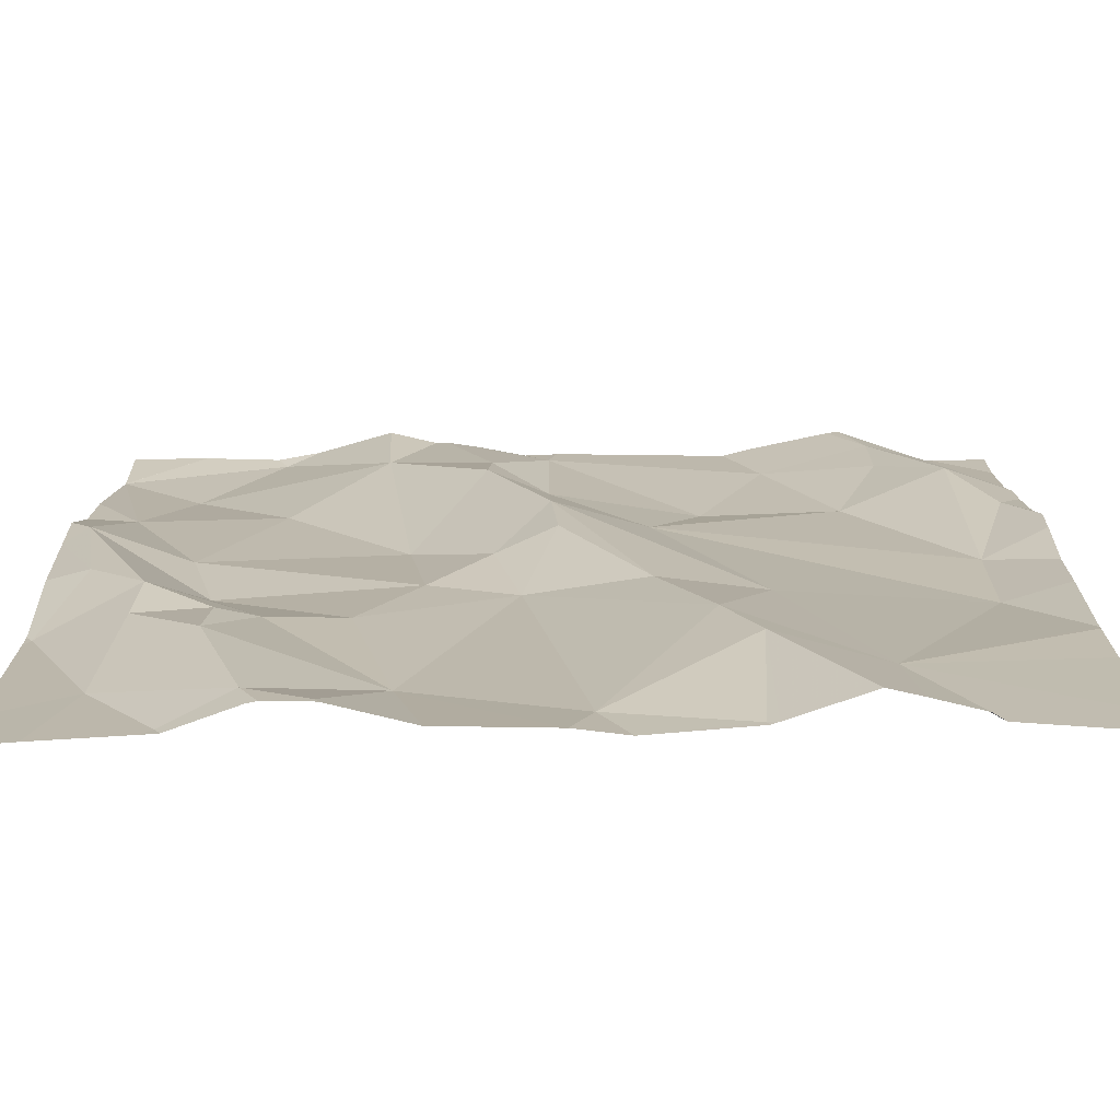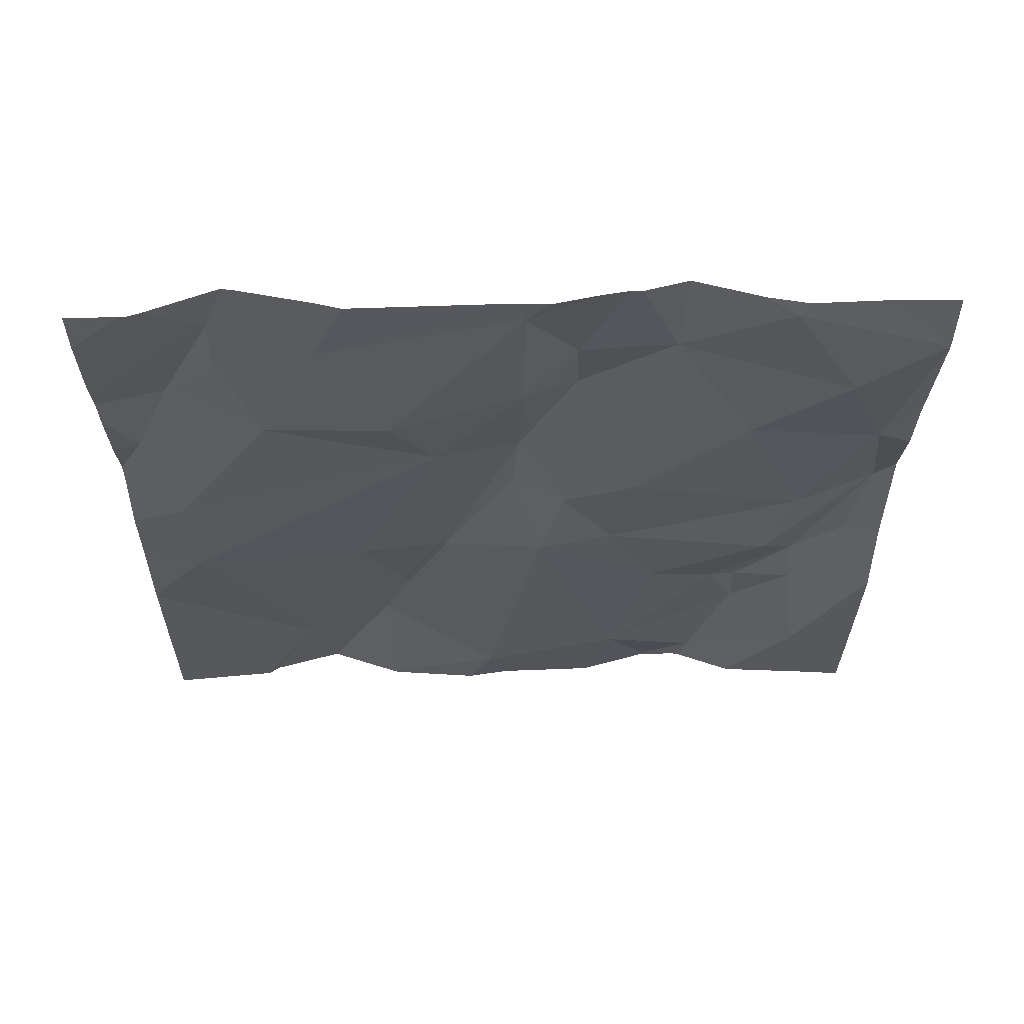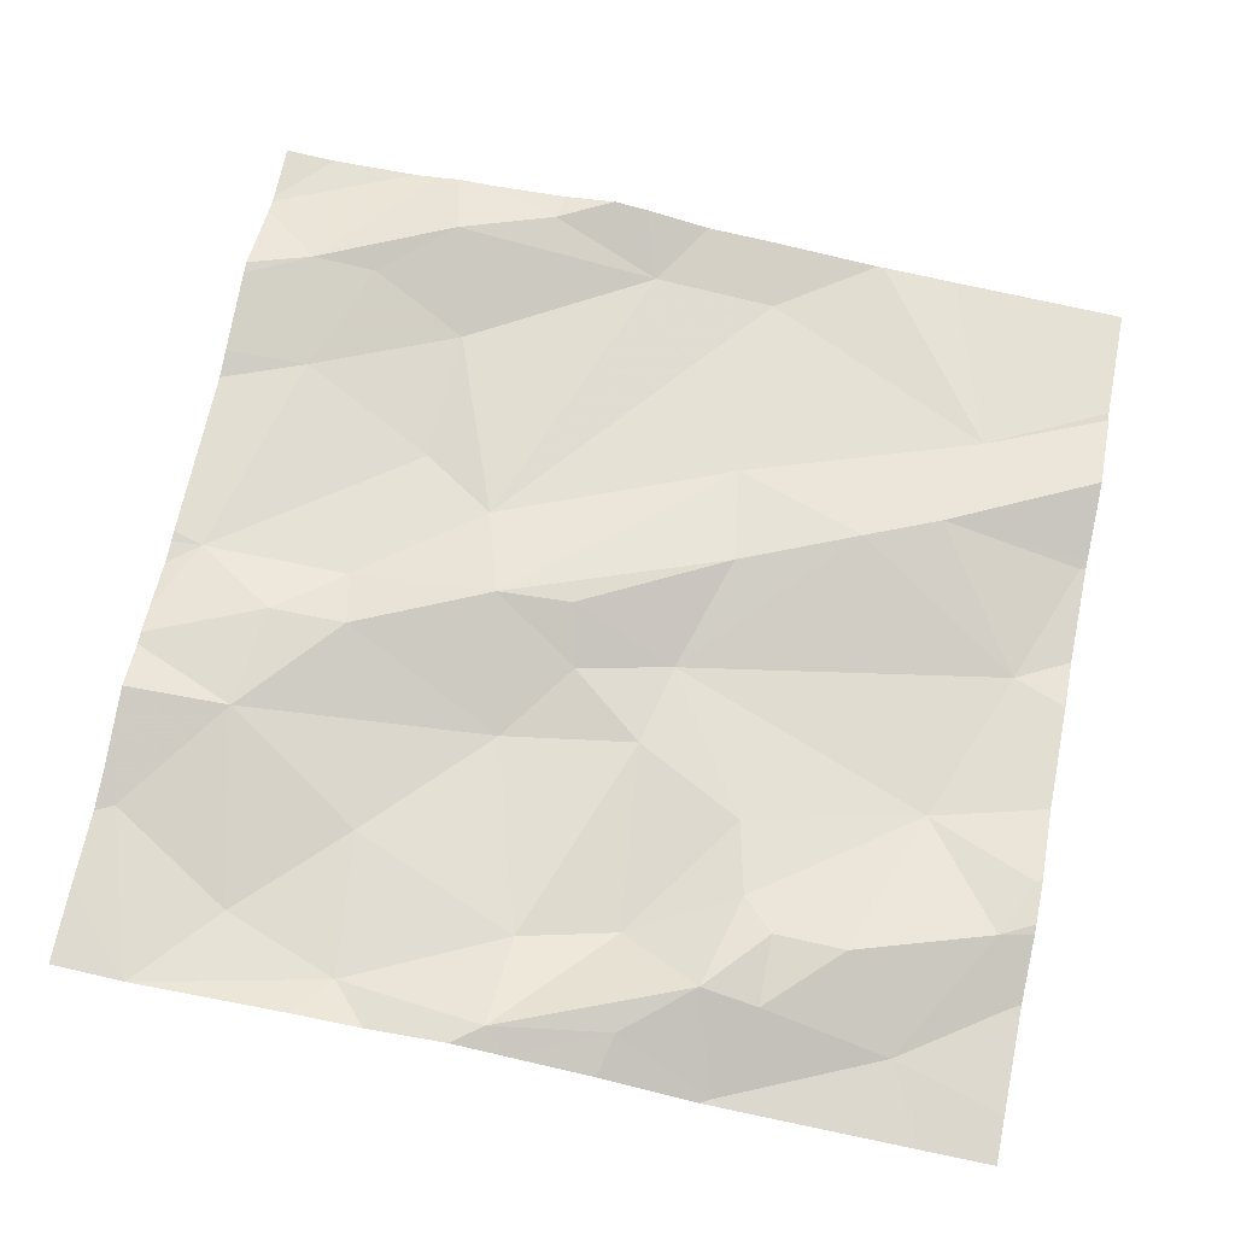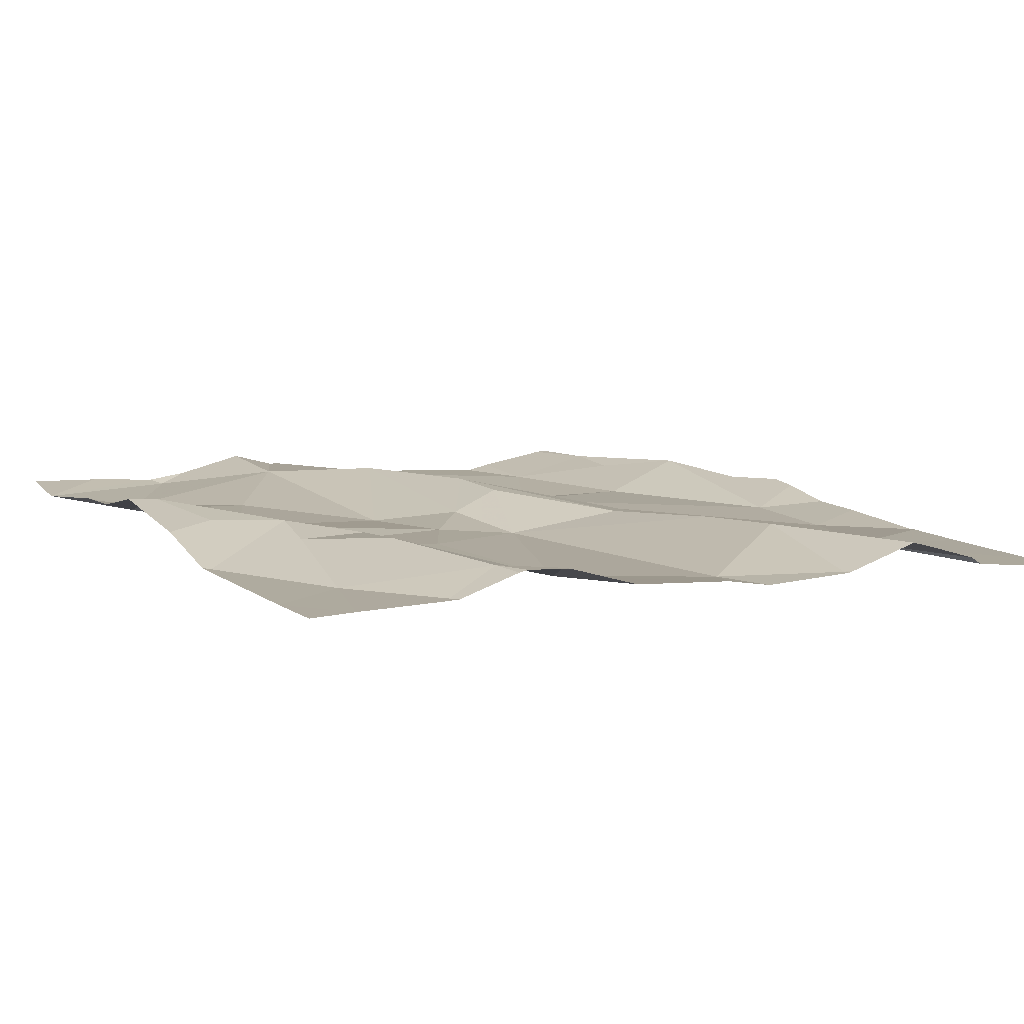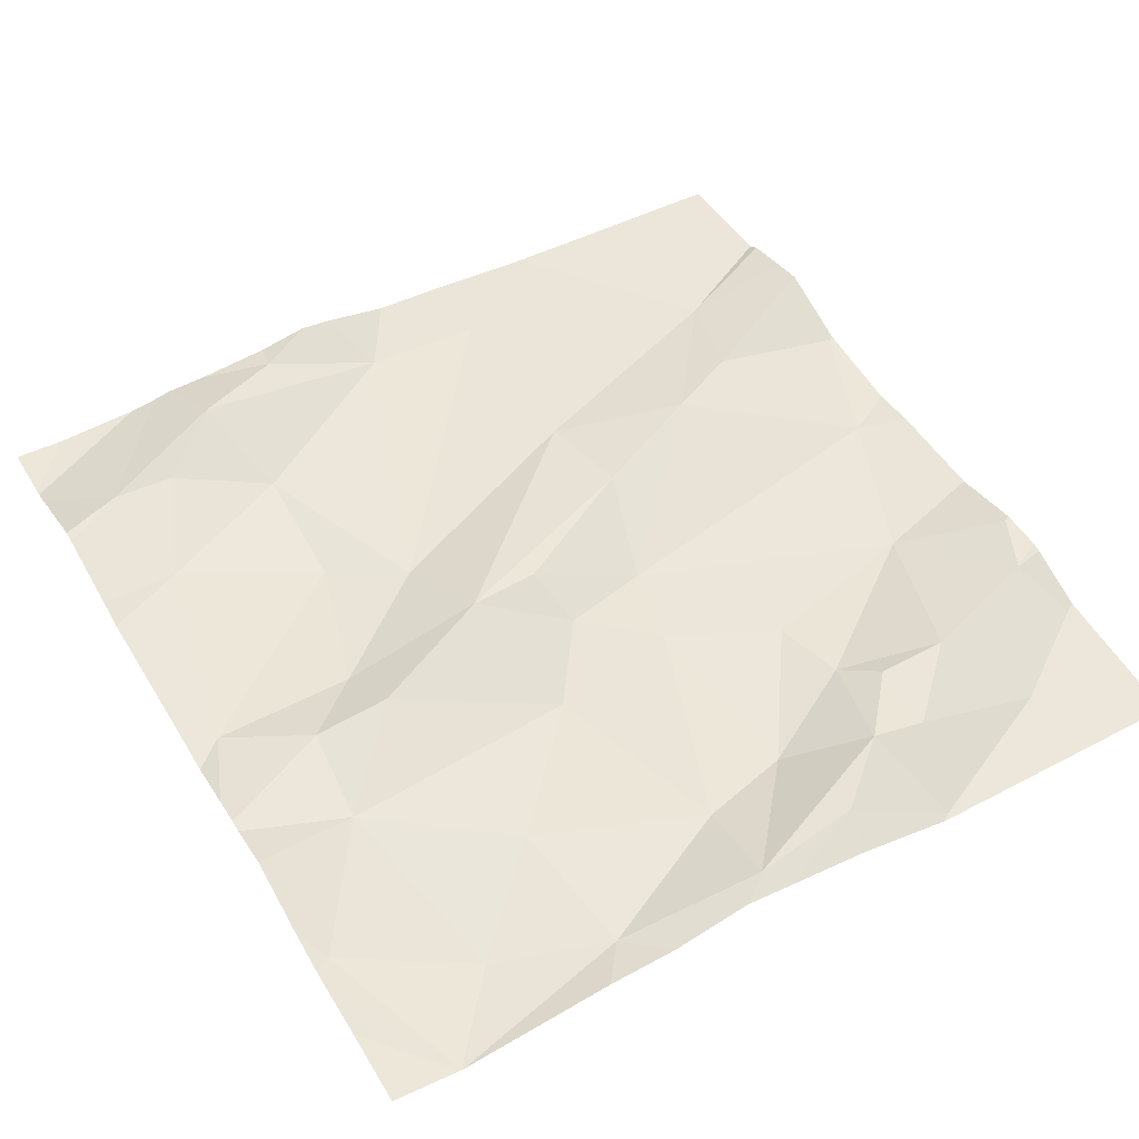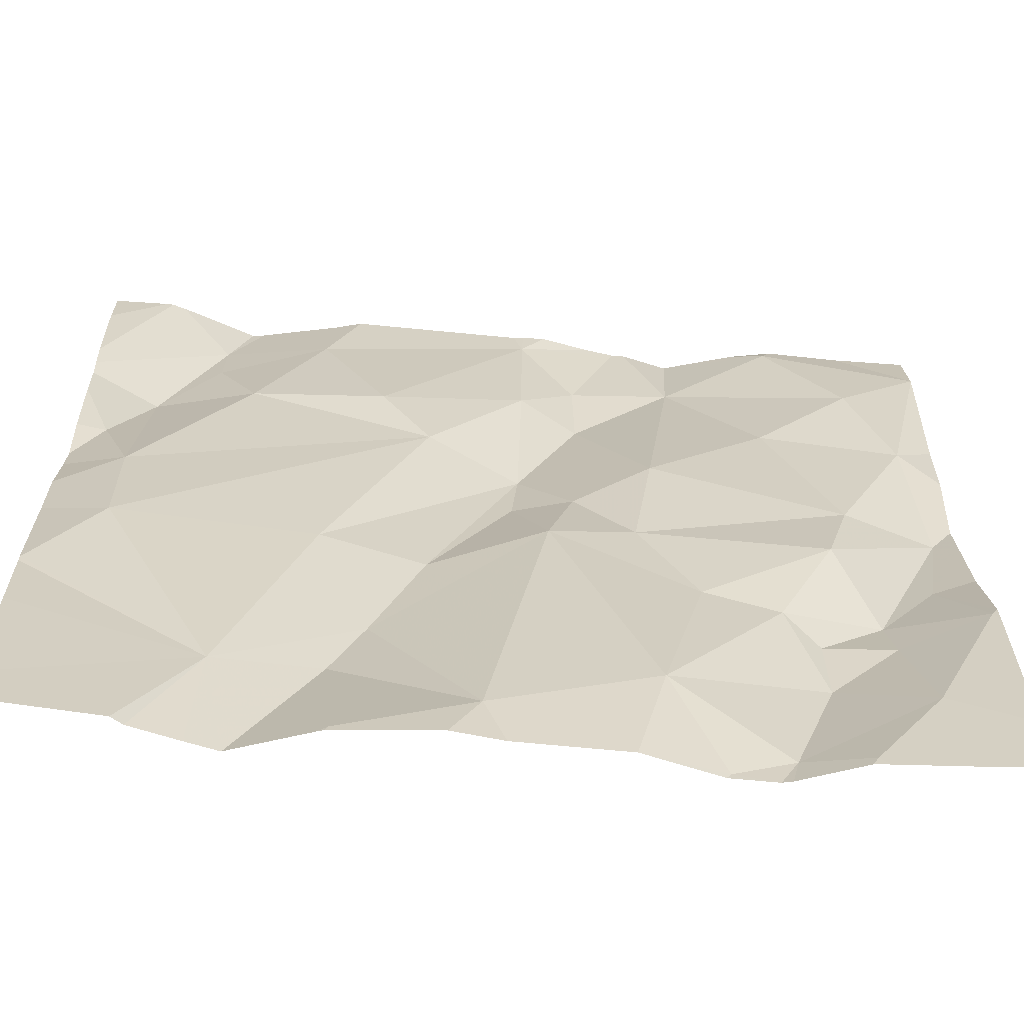
<metadata>
{"format":"obj","ext":"obj","renderer":"f3d","projection":"perspective","resolution":1024,"background":"white","views":[{"elev":-77.2,"azim":1.5,"up":"+Y"},{"elev":-25.9,"azim":179.7,"up":"+Z"},{"elev":69.9,"azim":-78.5,"up":"+Z"},{"elev":6.4,"azim":-28.3,"up":"+Z"},{"elev":53.1,"azim":-120.4,"up":"+Z"},{"elev":-62.0,"azim":176.4,"up":"+Y"}]}
</metadata>
<code>
v -106.9 277.3 500.9
v -107 277.5 500.9
v -106.9 277.4 500.9
v -106.9 277.2 500.9
v -107.4 277 500.9
v -107.4 277.1 501
v -107.4 276.9 500.9
v -107.6 276.8 500.9
v -107.5 276.7 500.9
v -107.7 276.7 501
v -107.1 277.2 500.9
v -107 277 500.9
v -107.3 277.2 500.9
v -107 276.9 500.9
v -107.4 277.1 501
v -107.2 276.9 500.9
v -107.6 276.6 500.9
v -107.6 276.5 500.9
v -107.8 277.5 501
v -107.3 276.6 500.9
v -107.2 276.5 500.9
v -107.5 277.1 500.9
v -107.4 277.3 501
v -107.2 276.7 501
v -107.2 276.8 501
v -107.6 277.5 501
v -107.4 277.5 501
v -107.5 277.5 501
v -107.5 277.5 501
v -107.7 276.5 500.9
v -107.1 276.7 500.9
v -107.8 276.6 500.9
v -107.6 277.5 501
v -107.7 276.8 501
v -107.8 276.8 500.9
v -107.5 277.5 501
v -107.7 276.8 501
v -107.7 276.8 501
v -107.7 277 500.9
v -107.7 276.9 500.9
v -107.8 277 501
v -107.6 276.8 500.9
v -107.4 277.4 501
v -107.2 277.2 500.9
v -107.1 277.4 500.9
v -107.4 277.4 501
v -107.4 277.3 501
v -107.8 277.2 501
v -107.6 277.2 500.9
v -107.3 276.9 501
v -106.9 277.3 500.9
v -107.5 277 500.9
v -107.8 277.3 500.9
v -107.8 276.9 501
v -107 277.3 501
v -107.6 277.4 501
v -107.7 277.5 501
v -106.9 277.2 500.9
v -107 277.3 501
v -107 277.4 501
v -107.2 276.5 500.9
v -107.7 276.5 500.9
v -106.9 277.2 501
v -107.2 276.5 500.9
v -107.2 276.5 500.9
v -107.7 276.5 500.9
v -107.8 276.5 500.9
v -107.4 277.5 501
v -107.5 276.5 500.9
v -107.3 276.5 500.9
v -107.4 276.5 500.9
v -107.8 276.8 500.9
v -107.8 276.6 500.9
v -107.2 277.5 501
v -107.8 277.2 501
v -107.8 277.2 501
v -107.8 277 501
v -107.8 277.1 501
v -107.8 277.4 501
v -107.8 277.4 501
v -107.8 277.4 501
v -107.8 277.4 501
v -107.8 276.8 500.9
v -107.8 276.9 501
v -106.9 277.3 500.9
v -106.9 277.1 501
v -106.9 276.9 500.9
v -106.9 276.8 500.9
v -106.9 277 500.9
v -106.9 276.6 500.9
v -107.4 277.5 501
v -106.9 277.1 501
v -106.9 276.8 500.9
v -106.9 276.7 500.9
v -107.1 276.5 500.9
v -107.1 276.5 500.9
v -107.6 276.5 500.9
v -107.6 276.5 500.9
v -107.6 276.5 500.9
v -107.6 276.5 500.9
v -107 276.5 500.9
v -107 276.5 500.9
v -107.8 276.5 500.9
v -107.8 276.5 500.9
v -106.9 276.5 500.9
v -106.9 276.5 500.9
v -107.1 277.5 501
v -107 277.5 500.9
v -107.1 277.5 501
v -107.7 277.5 501
v -107.2 277.5 501
v -107 277.5 500.9
v -106.9 277.5 500.9
v -107.8 277.5 501
v -107.8 277.5 501
f 6 5 7
f 9 8 10
f 12 11 13
f 14 12 13
f 13 15 16
f 10 17 9
f 17 18 9
f 21 20 70
f 22 5 23
f 23 5 15
f 20 24 25
f 71 9 69
f 110 57 26
f 31 25 24
f 62 32 67
f 20 21 24
f 31 24 95
f 10 34 32
f 32 35 72
f 17 30 66
f 67 73 103
f 37 34 38
f 40 39 41
f 7 9 20
f 7 42 9
f 35 32 34
f 45 44 11
f 47 46 23
f 31 16 25
f 91 45 74
f 48 39 49
f 14 16 31
f 37 38 8
f 97 17 66
f 109 60 107
f 7 50 6
f 41 48 75
f 39 40 52
f 47 23 15
f 35 34 37
f 15 13 47
f 40 8 42
f 48 49 53
f 15 6 50
f 16 50 25
f 20 25 7
f 42 52 40
f 7 52 42
f 32 17 10
f 32 30 17
f 37 54 35
f 11 55 45
f 23 56 22
f 79 53 80
f 87 14 88
f 44 45 43
f 43 46 47
f 56 57 53
f 80 57 81
f 59 55 11
f 57 56 33
f 36 46 29
f 86 63 12
f 41 54 37
f 39 48 41
f 25 50 7
f 16 15 50
f 16 14 13
f 29 43 28
f 108 60 1
f 19 81 114
f 24 21 65
f 8 38 10
f 42 8 9
f 18 17 98
f 69 18 100
f 37 8 40
f 41 37 40
f 44 43 47
f 47 13 44
f 39 52 22
f 56 49 22
f 22 49 39
f 96 31 95
f 22 52 5
f 83 54 84
f 54 41 77
f 10 38 34
f 60 45 55
f 53 49 56
f 56 23 46
f 5 6 15
f 11 44 13
f 45 60 109
f 7 5 52
f 95 24 65
f 59 63 58
f 107 60 108
f 1 60 85
f 60 59 51
f 12 63 59
f 67 32 73
f 27 43 68
f 11 12 59
f 12 14 87
f 28 43 27
f 60 55 59
f 86 12 92
f 66 30 62
f 62 30 32
f 19 82 81
f 88 31 93
f 85 60 51
f 72 35 83
f 73 32 72
f 61 21 64
f 29 46 43
f 75 48 76
f 108 1 112
f 76 48 79
f 77 41 78
f 1 3 2
f 36 56 46
f 78 41 75
f 79 48 53
f 65 21 61
f 80 53 57
f 51 59 58
f 81 57 110
f 69 9 18
f 58 63 4
f 4 63 86
f 83 35 54
f 84 54 77
f 88 14 31
f 89 12 87
f 90 31 101
f 71 20 9
f 26 57 33
f 64 21 70
f 92 12 89
f 93 31 94
f 70 20 71
f 33 56 36
f 94 31 90
f 98 17 97
f 2 3 113
f 99 18 98
f 100 18 99
f 74 45 111
f 101 31 102
f 102 31 96
f 68 43 91
f 103 73 104
f 91 43 45
f 105 90 101
f 106 90 105
f 111 45 109
f 112 1 2
f 114 81 110
f 115 82 19

</code>
